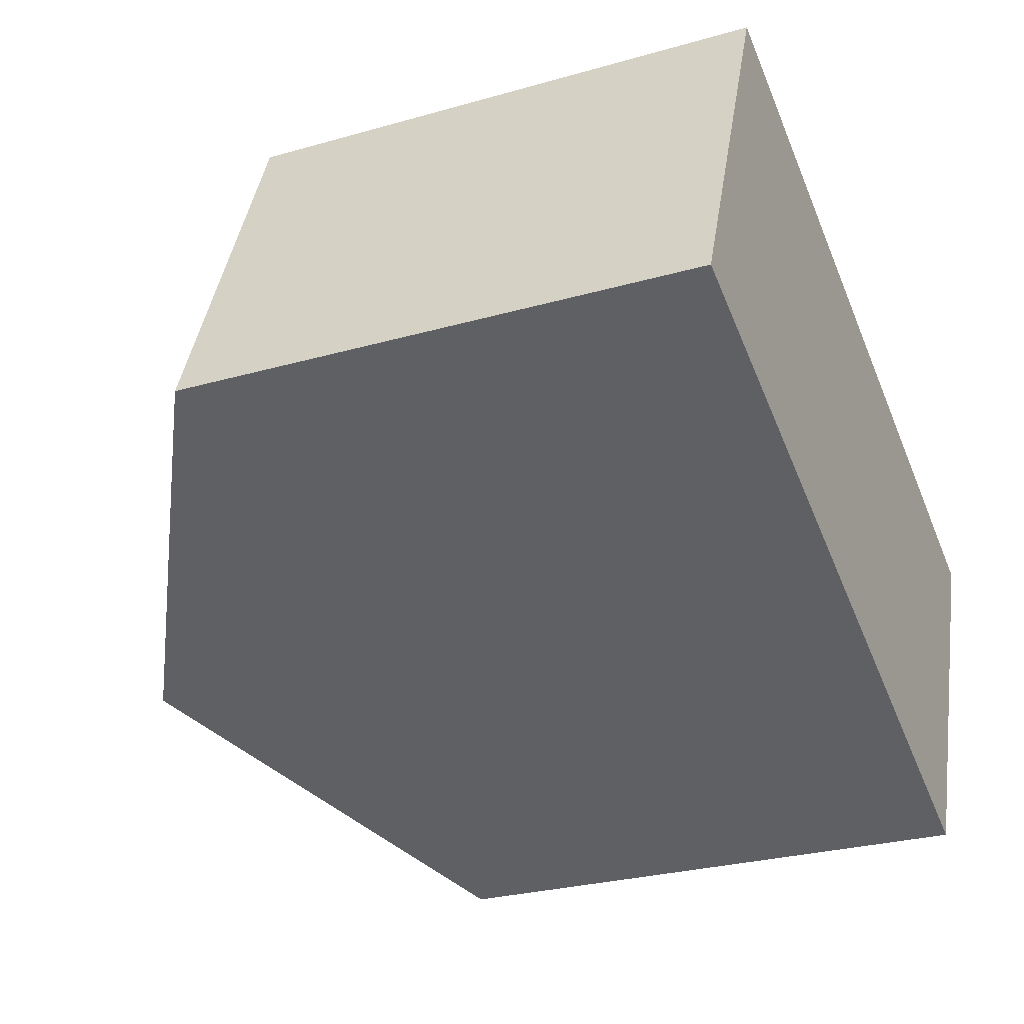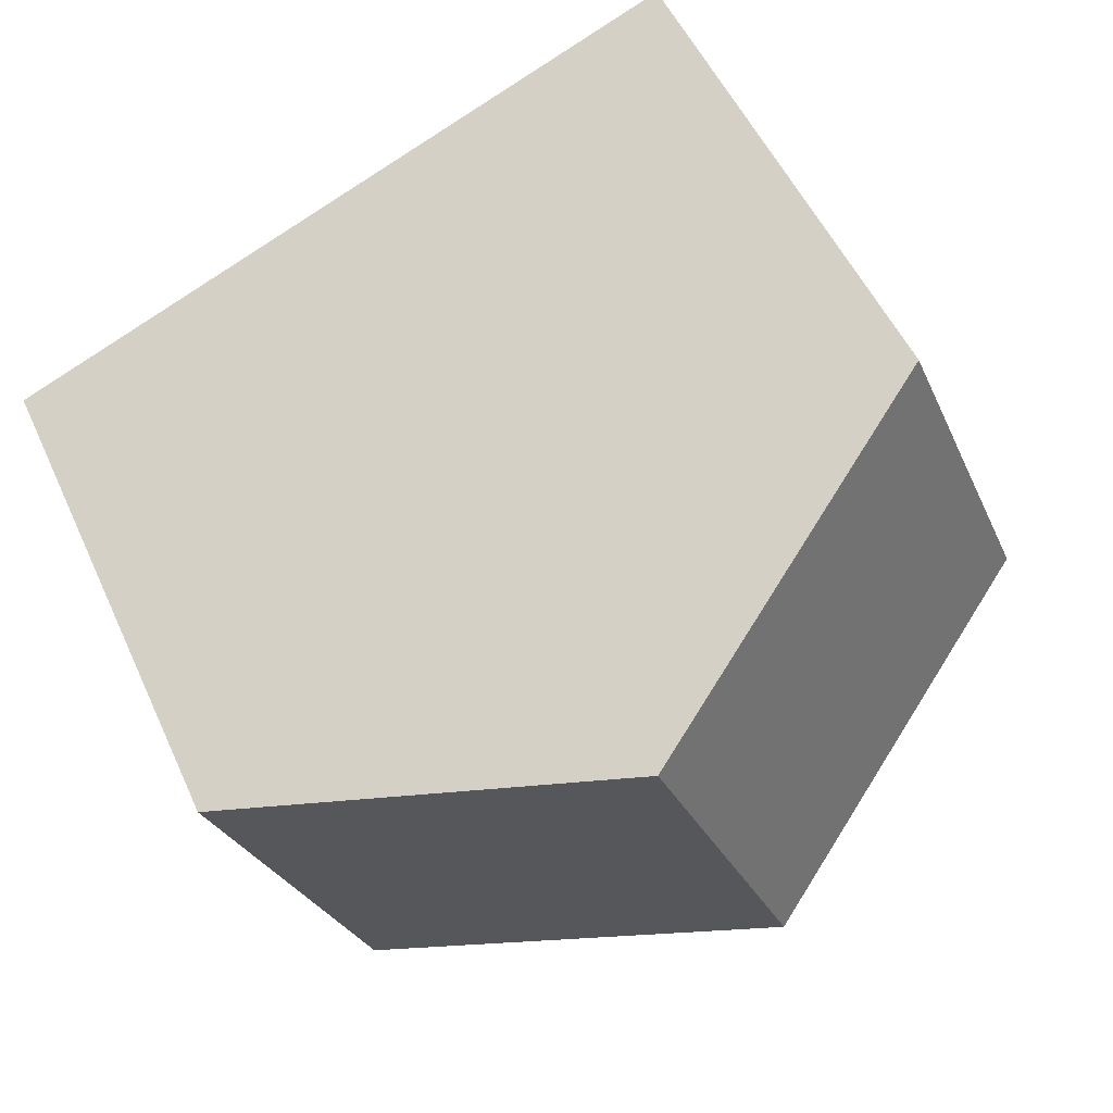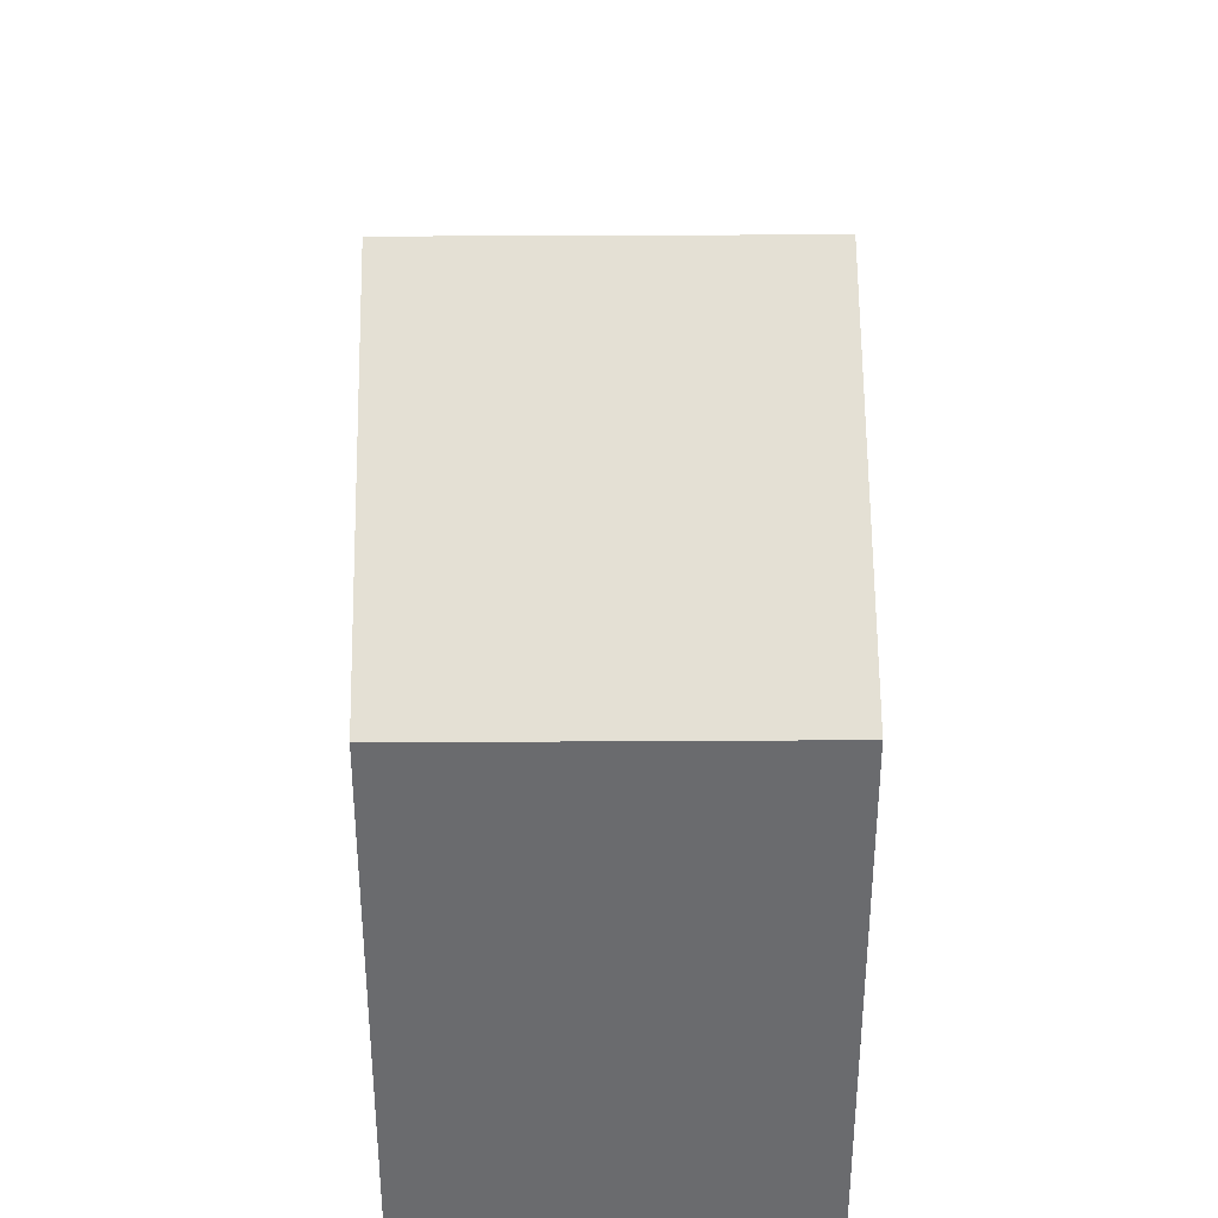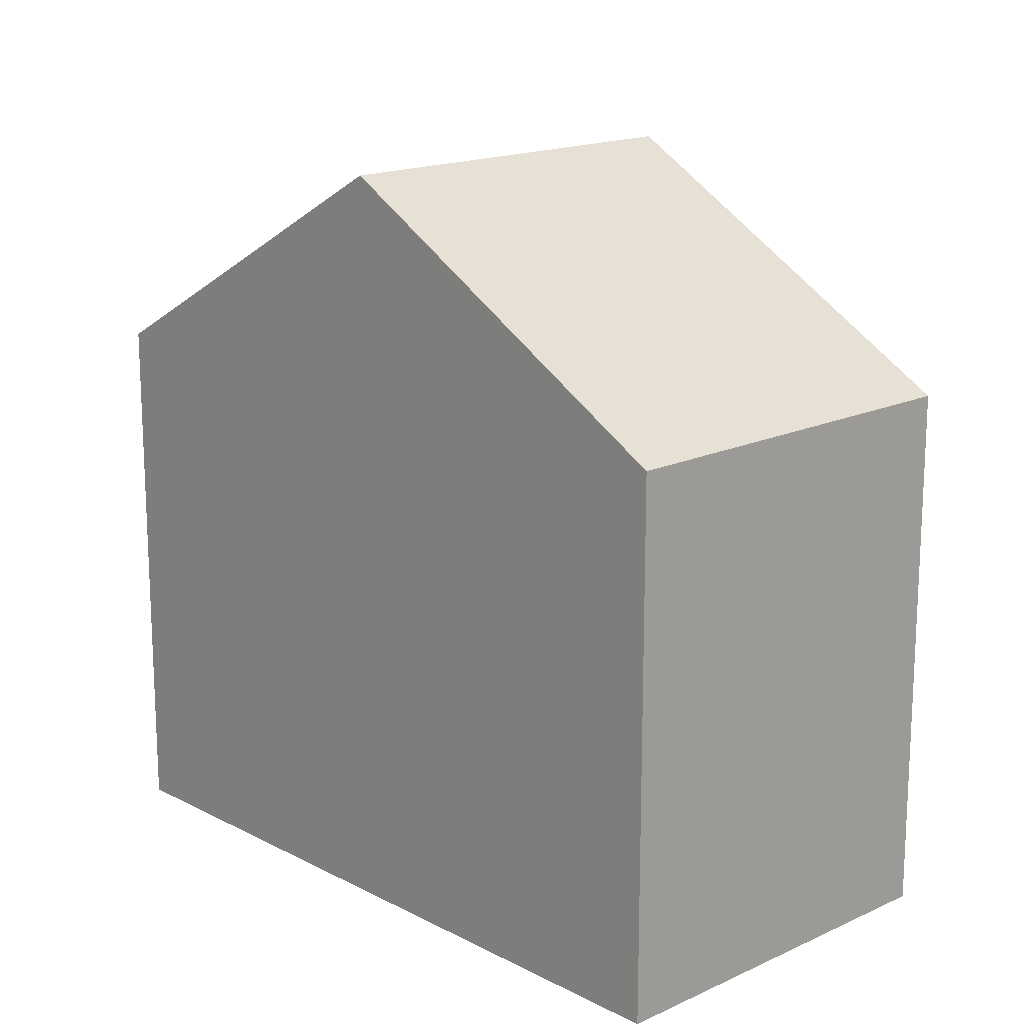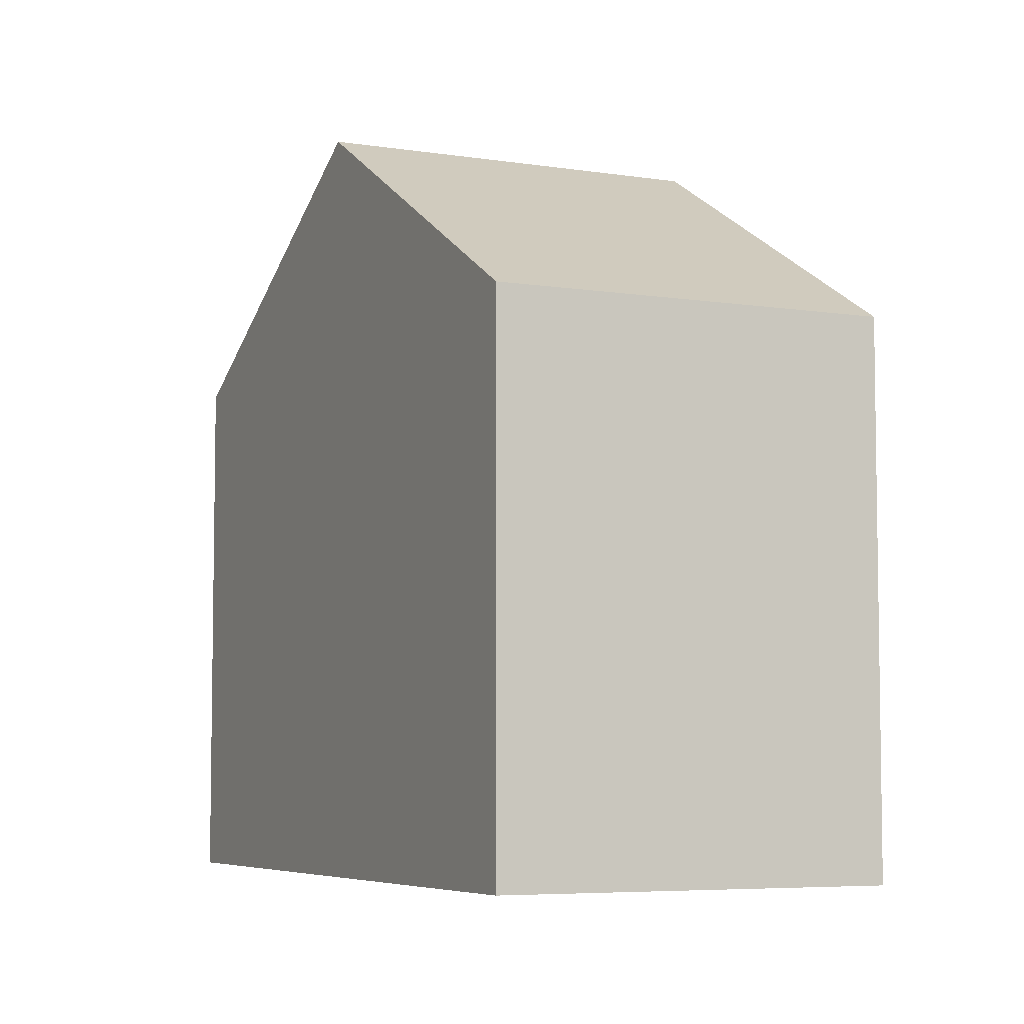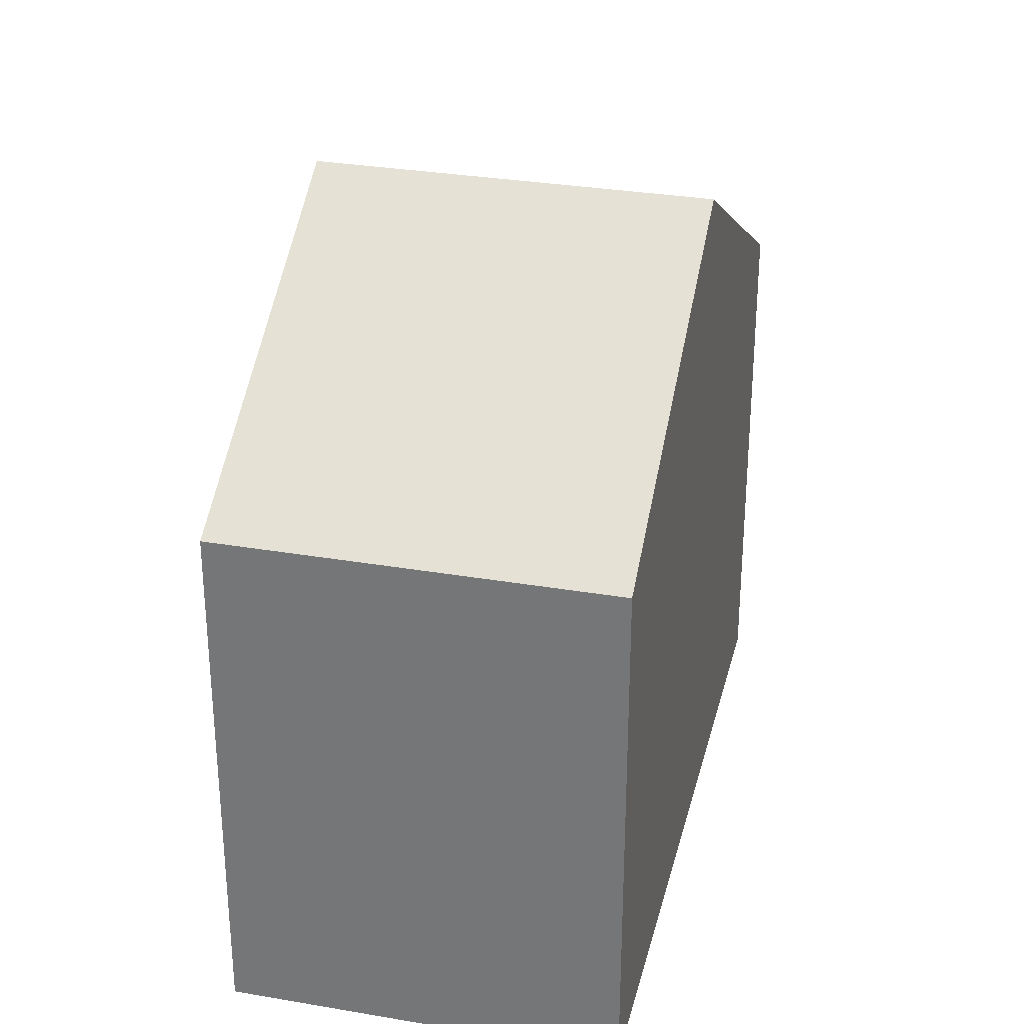
<metadata>
{"format":"obj","ext":"obj","renderer":"f3d","projection":"perspective","resolution":1024,"background":"white","views":[{"elev":-27.4,"azim":-66.2,"up":"+Z"},{"elev":52.7,"azim":155.9,"up":"+Z"},{"elev":36.7,"azim":-68.5,"up":"+Y"},{"elev":16.7,"azim":-111.2,"up":"+Y"},{"elev":-5.9,"azim":86.5,"up":"+Y"},{"elev":30.7,"azim":125.8,"up":"+Y"}]}
</metadata>
<code>
v  4.849 10.36 -1.993
v  11.73 7.394 1.054
v  9.698 7.394 -3.986
v  11.75 7.394 1.101
v  6.898 10.36 3.091
v  0 7.394 4.528e-16
v  2.048 7.394 5.081
v  9.698 2.441e-16 -3.986
v  4.849 1.22e-16 -1.993
v  0 0 0
v  2.048 -3.111e-16 5.081
v  6.898 -1.893e-16 3.091
v  11.75 -6.742e-17 1.101
v  11.73 -6.454e-17 1.054
g defaultobject
f 1 2 3
f 2 1 4
f 4 1 5
f 6 5 1
f 5 6 7
f 8 1 3
f 1 8 6
f 6 8 9
f 6 9 10
f 10 7 6
f 7 10 11
f 11 5 7
f 5 11 4
f 4 11 12
f 4 12 13
f 13 2 4
f 2 13 3
f 3 13 8
f 8 13 14
f 9 11 10
f 11 9 8
f 11 8 12
f 12 8 14
f 12 14 13

</code>
